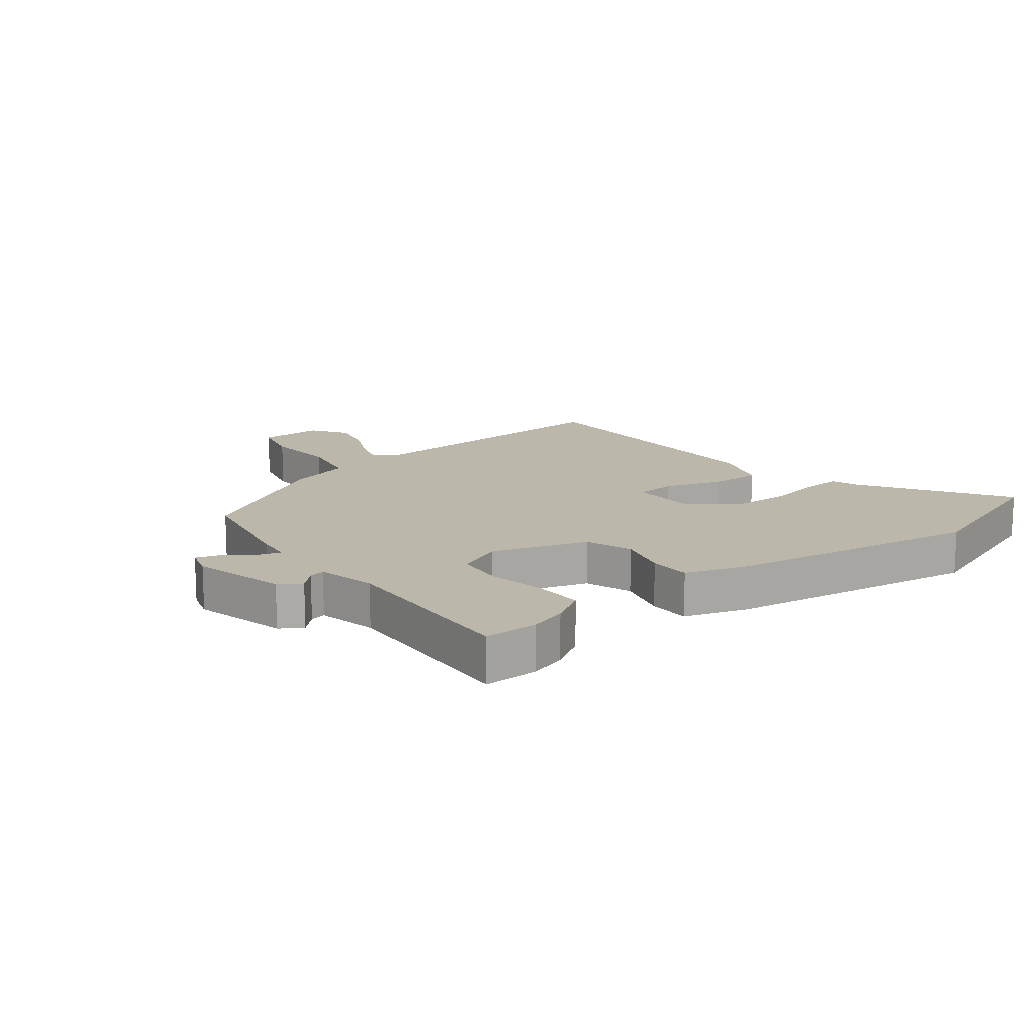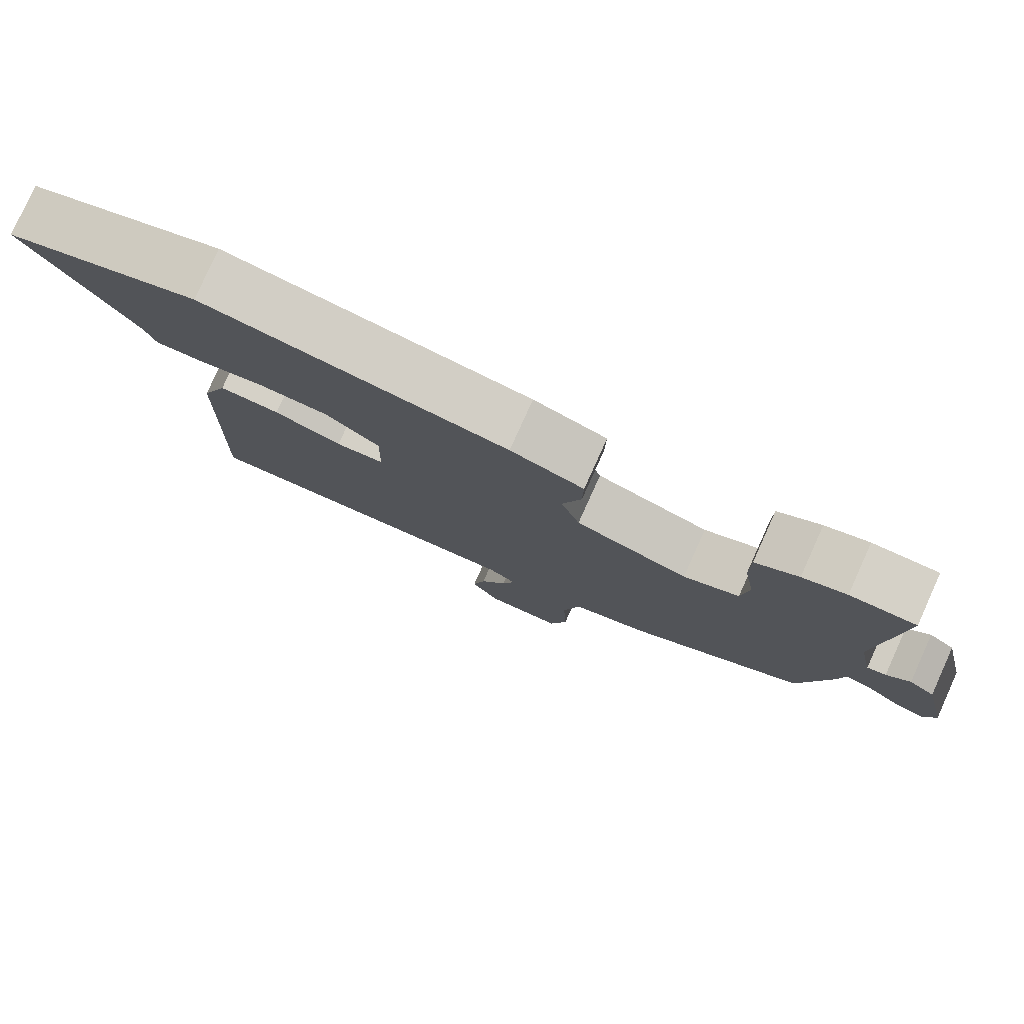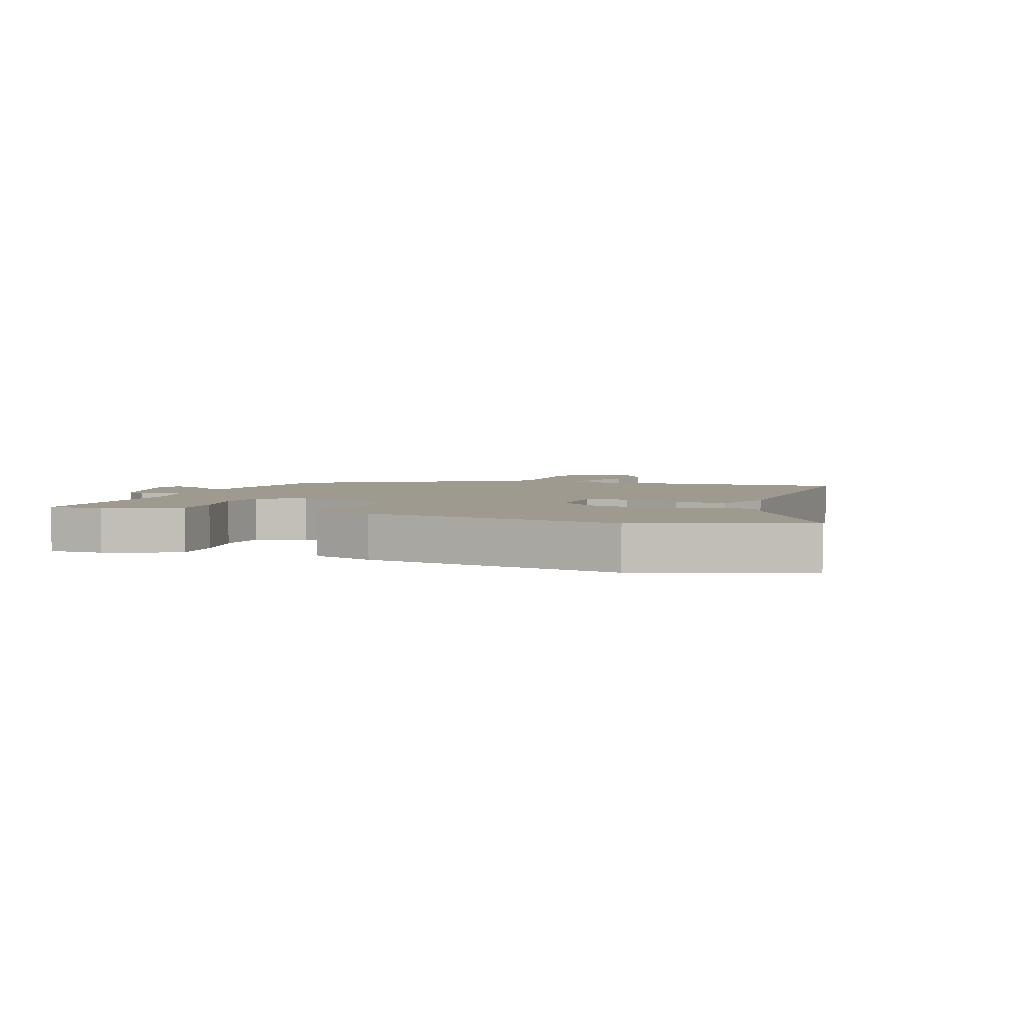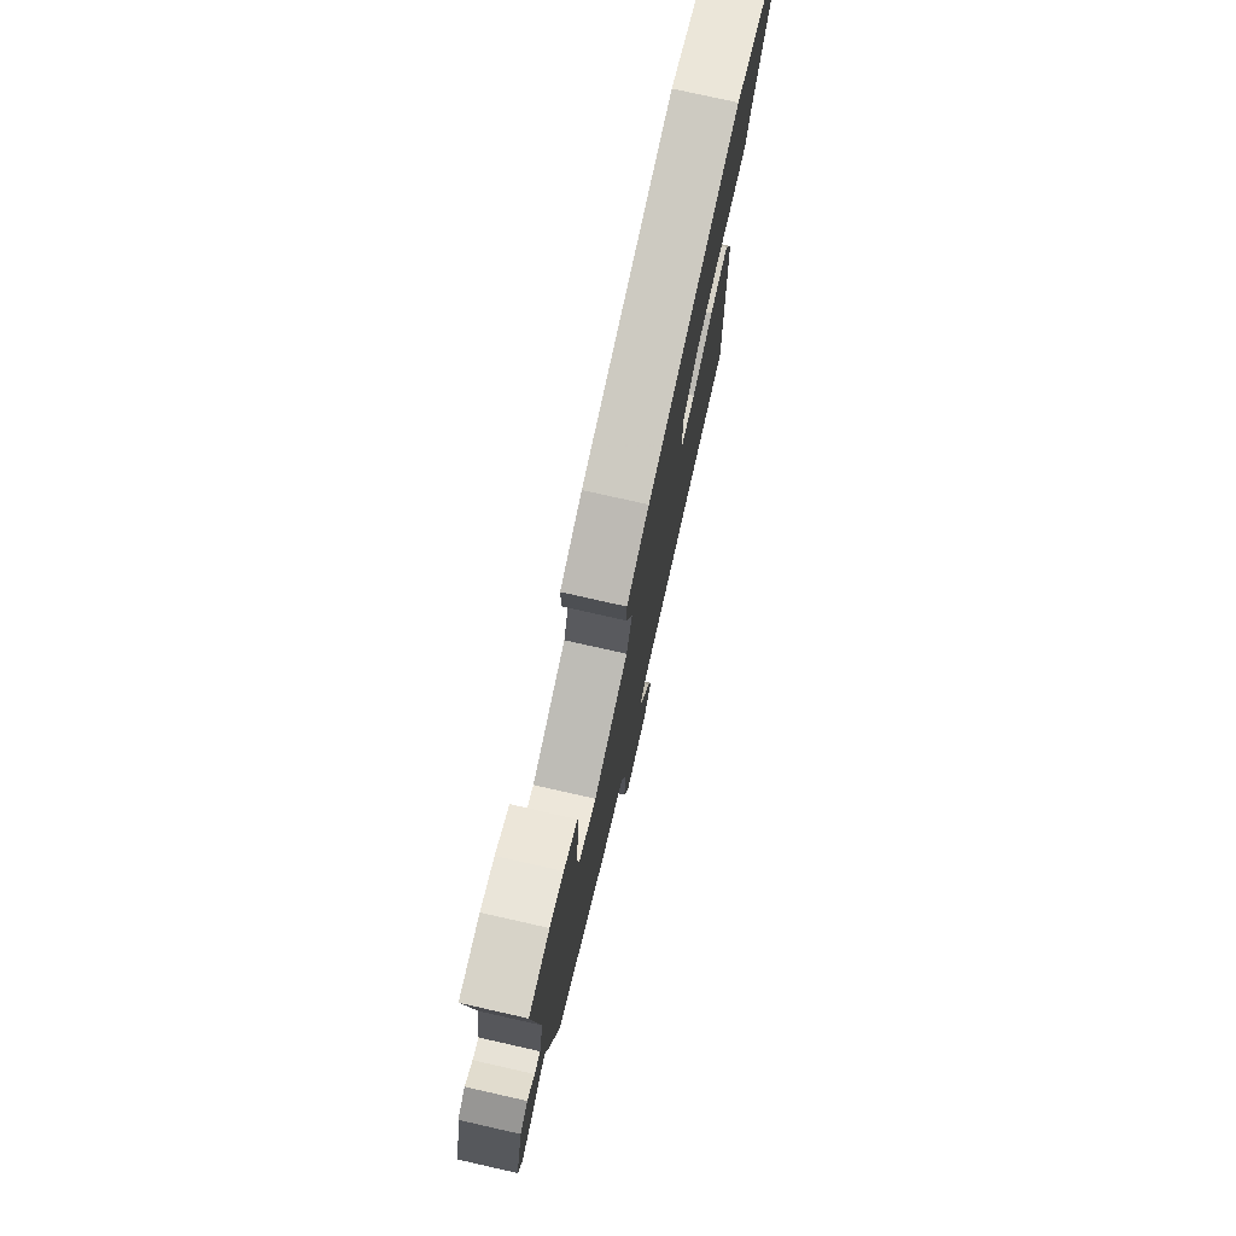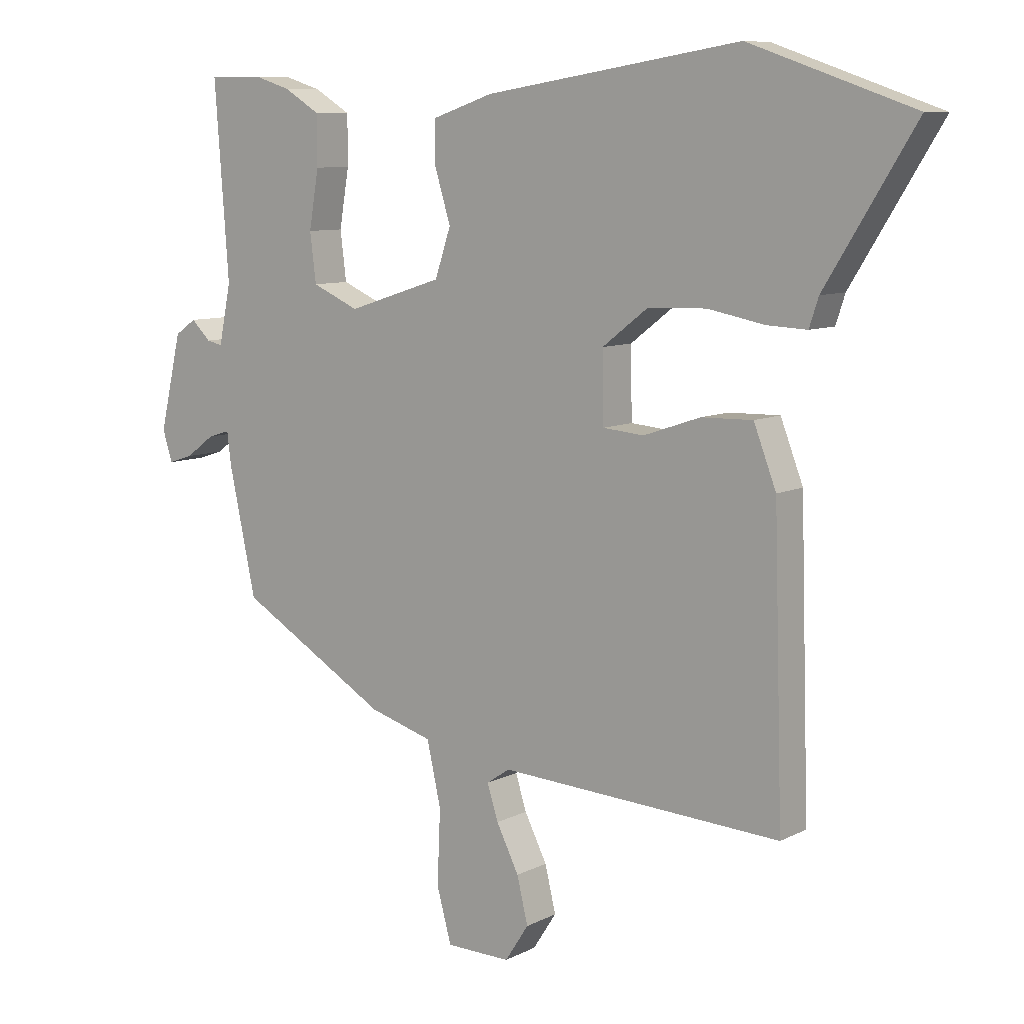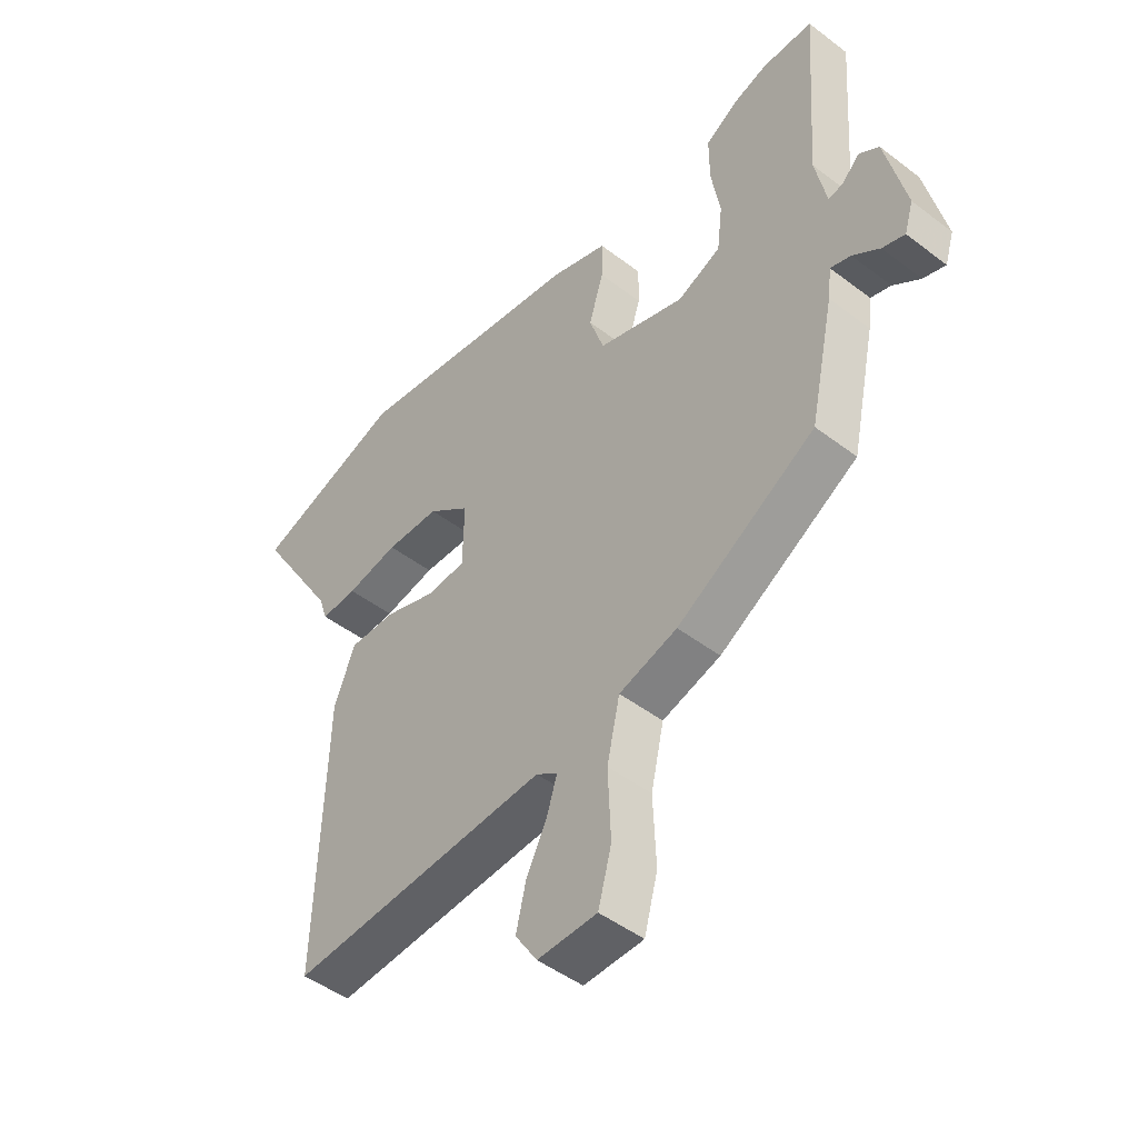
<metadata>
{"format":"obj","ext":"obj","renderer":"f3d","projection":"perspective","resolution":1024,"background":"white","views":[{"elev":14.3,"azim":-38.5,"up":"+Y"},{"elev":79.3,"azim":-155.7,"up":"+Z"},{"elev":3.8,"azim":19.9,"up":"+Y"},{"elev":77.1,"azim":-77.3,"up":"+Z"},{"elev":8.8,"azim":37.0,"up":"+Z"},{"elev":-47.4,"azim":-130.7,"up":"+Z"}]}
</metadata>
<code>
v 0.47 0.07 -0.536
v 0.006 0.07 -0.509
v -0.032 0.07 -0.535
v -0.014 0.07 -0.592
v 0.023 0.07 -0.666
v 0.041 0.07 -0.741
v 0.002 0.07 -0.801
v -0.104 0.07 -0.799
v -0.128 0.07 -0.711
v -0.123 0.07 -0.589
v -0.146 0.07 -0.486
v -0.25 0.07 -0.455
v -0.497 0.07 -0.309
v -0.541 0.07 -0.104
v -0.548 0.07 -0.049
v -0.584 0.07 -0.06
v -0.632 0.07 -0.095
v -0.672 0.07 -0.108
v -0.688 0.07 -0.057
v -0.652 0.07 0.099
v -0.617 0.07 0.123
v -0.585 0.07 0.092
v -0.559 0.07 0.086
v -0.539 0.07 0.184
v -0.562 0.07 0.5
v -0.472 0.07 0.5
v -0.412 0.07 0.481
v -0.353 0.07 0.445
v -0.353 0.07 0.364
v -0.369 0.07 0.269
v -0.359 0.07 0.189
v -0.282 0.07 0.155
v -0.126 0.07 0.205
v -0.1 0.07 0.283
v -0.126 0.07 0.368
v -0.127 0.07 0.437
v -0.026 0.07 0.471
v 0.393 0.07 0.537
v 0.661 0.07 0.444
v 0.515 0.07 0.208
v 0.5 0.07 0.162
v 0.435 0.07 0.165
v 0.342 0.07 0.183
v 0.246 0.07 0.18
v 0.171 0.07 0.122
v 0.173 0.07 0.009
v 0.24 0.07 0.003
v 0.334 0.07 0.035
v 0.418 0.07 0.037
v 0.455 0.07 -0.059
v 0.47 0 -0.536
v 0.006 0 -0.509
v -0.032 0 -0.535
v -0.014 0 -0.592
v 0.023 0 -0.666
v 0.041 0 -0.741
v 0.002 0 -0.801
v -0.104 0 -0.799
v -0.128 0 -0.711
v -0.123 0 -0.589
v -0.146 0 -0.486
v -0.25 0 -0.455
v -0.497 0 -0.309
v -0.541 0 -0.104
v -0.548 0 -0.049
v -0.584 0 -0.06
v -0.632 0 -0.095
v -0.672 0 -0.108
v -0.688 0 -0.057
v -0.652 0 0.099
v -0.617 0 0.123
v -0.585 0 0.092
v -0.559 0 0.086
v -0.539 0 0.184
v -0.562 0 0.5
v -0.472 0 0.5
v -0.412 0 0.481
v -0.353 0 0.445
v -0.353 0 0.364
v -0.369 0 0.269
v -0.359 0 0.189
v -0.282 0 0.155
v -0.126 0 0.205
v -0.1 0 0.283
v -0.126 0 0.368
v -0.127 0 0.437
v -0.026 0 0.471
v 0.393 0 0.537
v 0.661 0 0.444
v 0.515 0 0.208
v 0.5 0 0.162
v 0.435 0 0.165
v 0.342 0 0.183
v 0.246 0 0.18
v 0.171 0 0.122
v 0.173 0 0.009
v 0.24 0 0.003
v 0.334 0 0.035
v 0.418 0 0.037
v 0.455 0 -0.059
f 47 48 49 50
f 46 47 50 1
f 40 41 42 43
f 40 43 44
f 39 40 44
f 38 39 44
f 37 38 44 45
f 34 35 36 37
f 33 34 37 45
f 27 28 29 30
f 27 30 31
f 24 25 26 27
f 23 24 27 31
f 19 20 21 22
f 19 22 23
f 16 17 18 19
f 15 16 19 23
f 11 12 13 14
f 11 14 15 23
f 7 8 9 10
f 7 10 11
f 4 5 6 7
f 3 4 7 11
f 2 3 11 23
f 46 1 2 23
f 32 33 45 46
f 23 31 32
f 23 32 46
f 100 99 98 97
f 51 100 97 96
f 93 92 91 90
f 94 93 90
f 94 90 89
f 94 89 88
f 95 94 88 87
f 87 86 85 84
f 95 87 84 83
f 80 79 78 77
f 81 80 77
f 77 76 75 74
f 81 77 74 73
f 72 71 70 69
f 73 72 69
f 69 68 67 66
f 73 69 66 65
f 64 63 62 61
f 73 65 64 61
f 60 59 58 57
f 61 60 57
f 57 56 55 54
f 61 57 54 53
f 73 61 53 52
f 73 52 51 96
f 96 95 83 82
f 82 81 73
f 96 82 73
f 1 51 52 2
f 2 52 53 3
f 3 53 54 4
f 4 54 55 5
f 5 55 56 6
f 6 56 57 7
f 7 57 58 8
f 8 58 59 9
f 9 59 60 10
f 10 60 61 11
f 11 61 62 12
f 12 62 63 13
f 13 63 64 14
f 14 64 65 15
f 15 65 66 16
f 16 66 67 17
f 17 67 68 18
f 18 68 69 19
f 19 69 70 20
f 20 70 71 21
f 21 71 72 22
f 22 72 73 23
f 23 73 74 24
f 24 74 75 25
f 25 75 76 26
f 26 76 77 27
f 27 77 78 28
f 28 78 79 29
f 29 79 80 30
f 30 80 81 31
f 31 81 82 32
f 32 82 83 33
f 33 83 84 34
f 34 84 85 35
f 35 85 86 36
f 36 86 87 37
f 37 87 88 38
f 38 88 89 39
f 39 89 90 40
f 40 90 91 41
f 41 91 92 42
f 42 92 93 43
f 43 93 94 44
f 44 94 95 45
f 45 95 96 46
f 46 96 97 47
f 47 97 98 48
f 48 98 99 49
f 49 99 100 50
f 50 100 51 1

</code>
